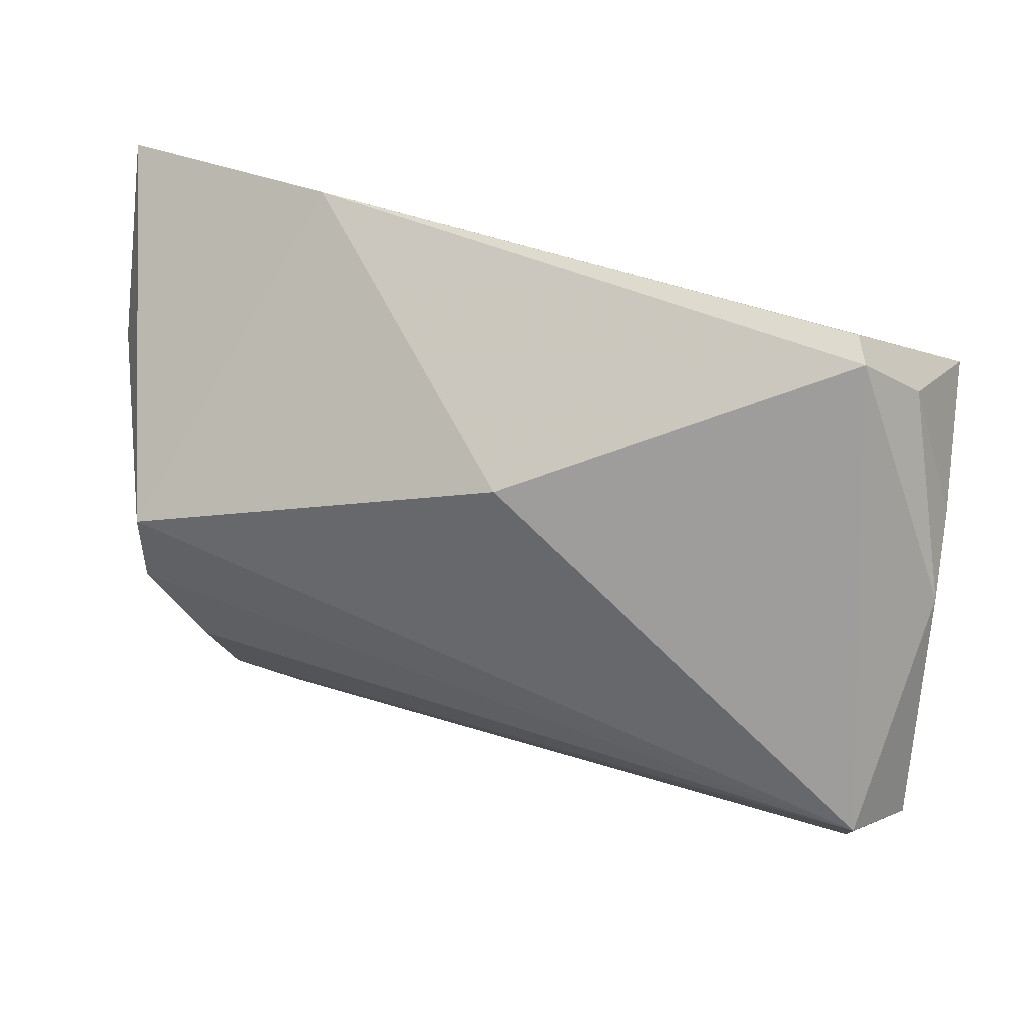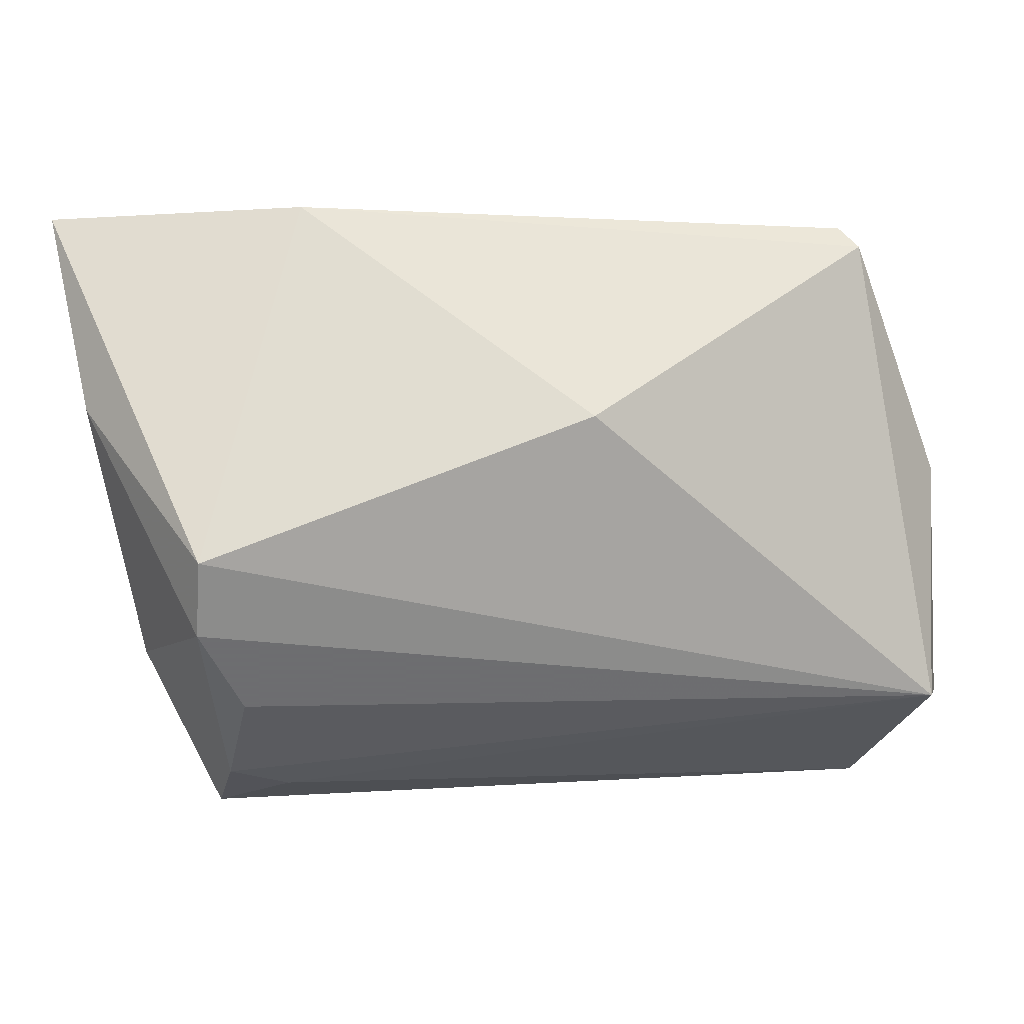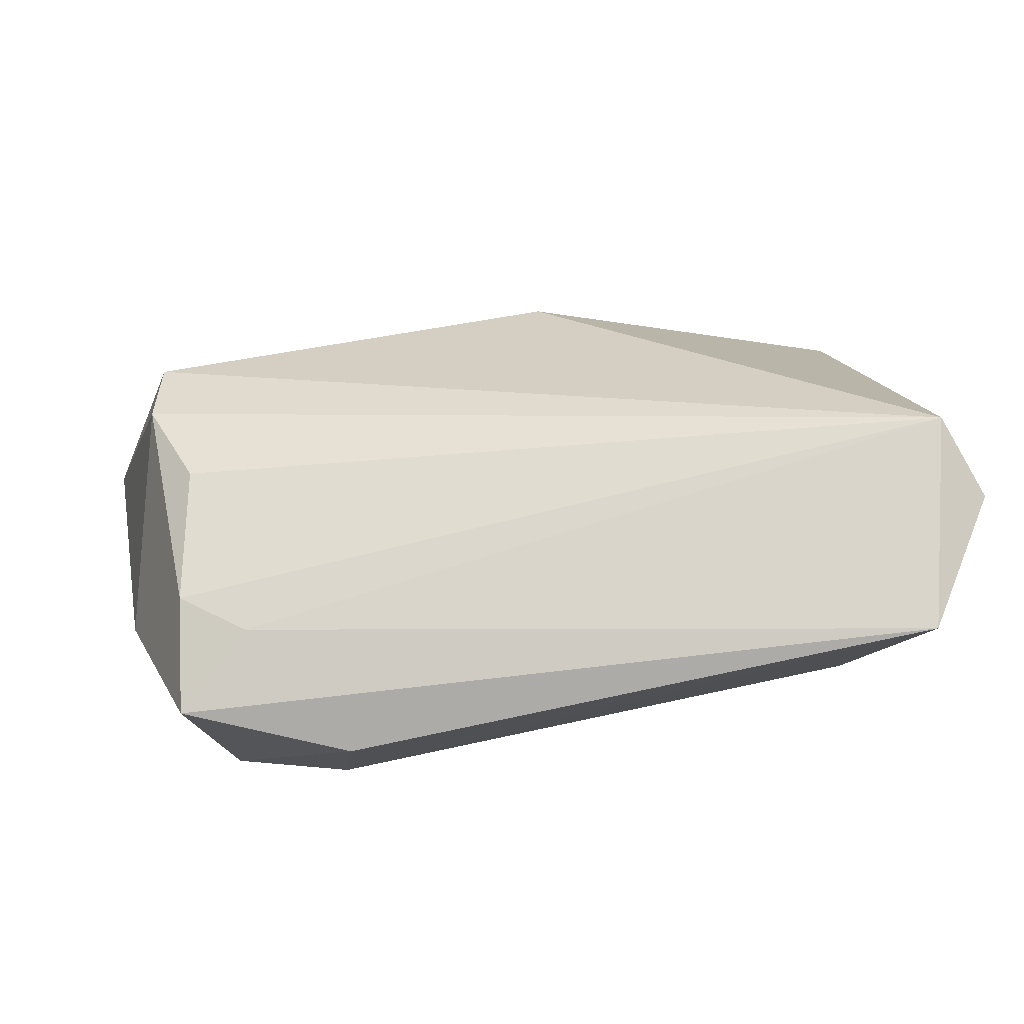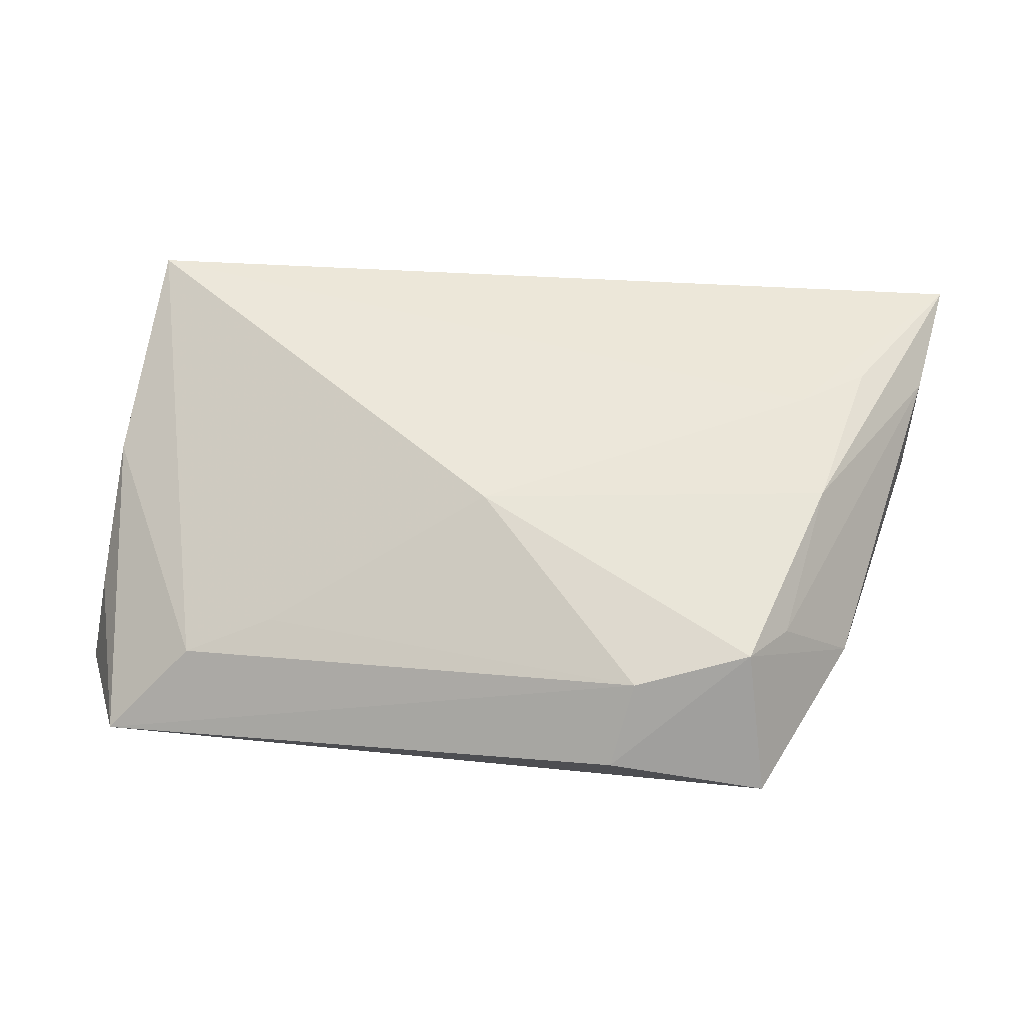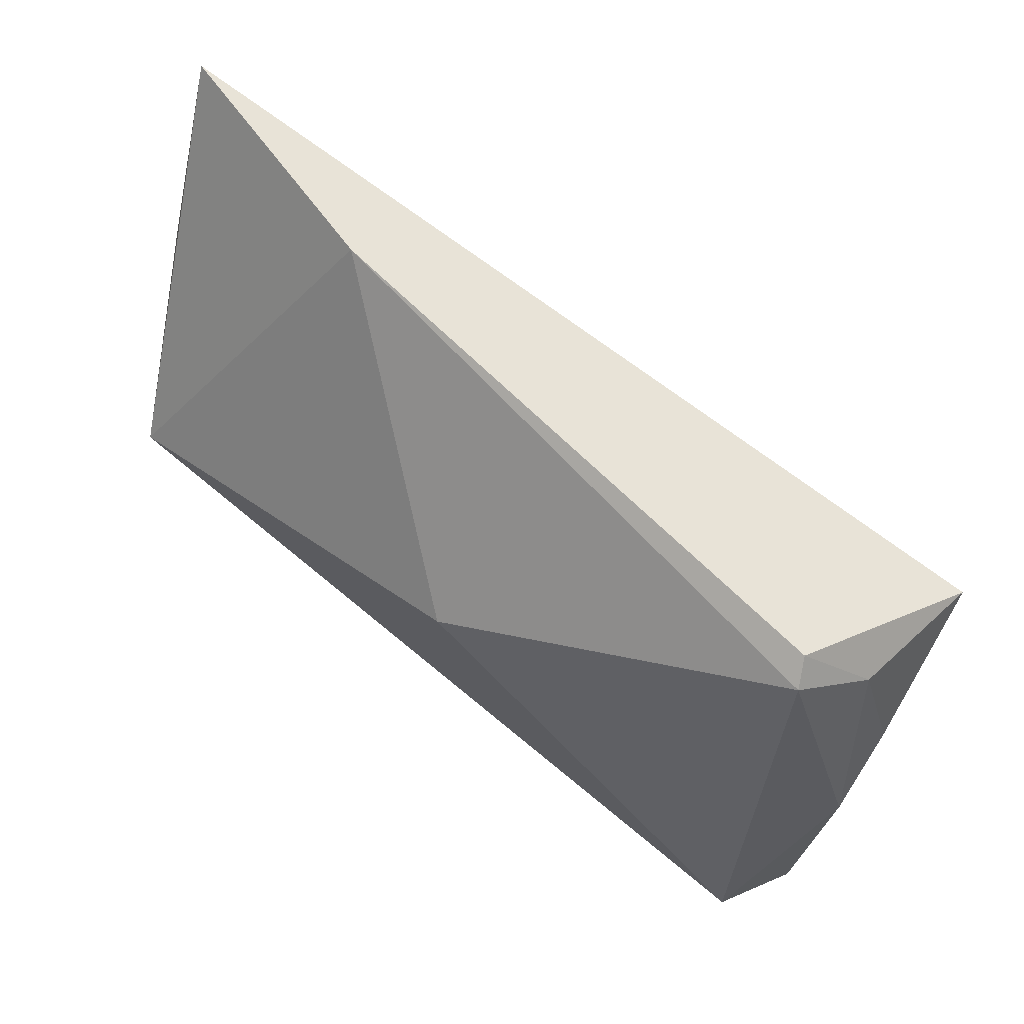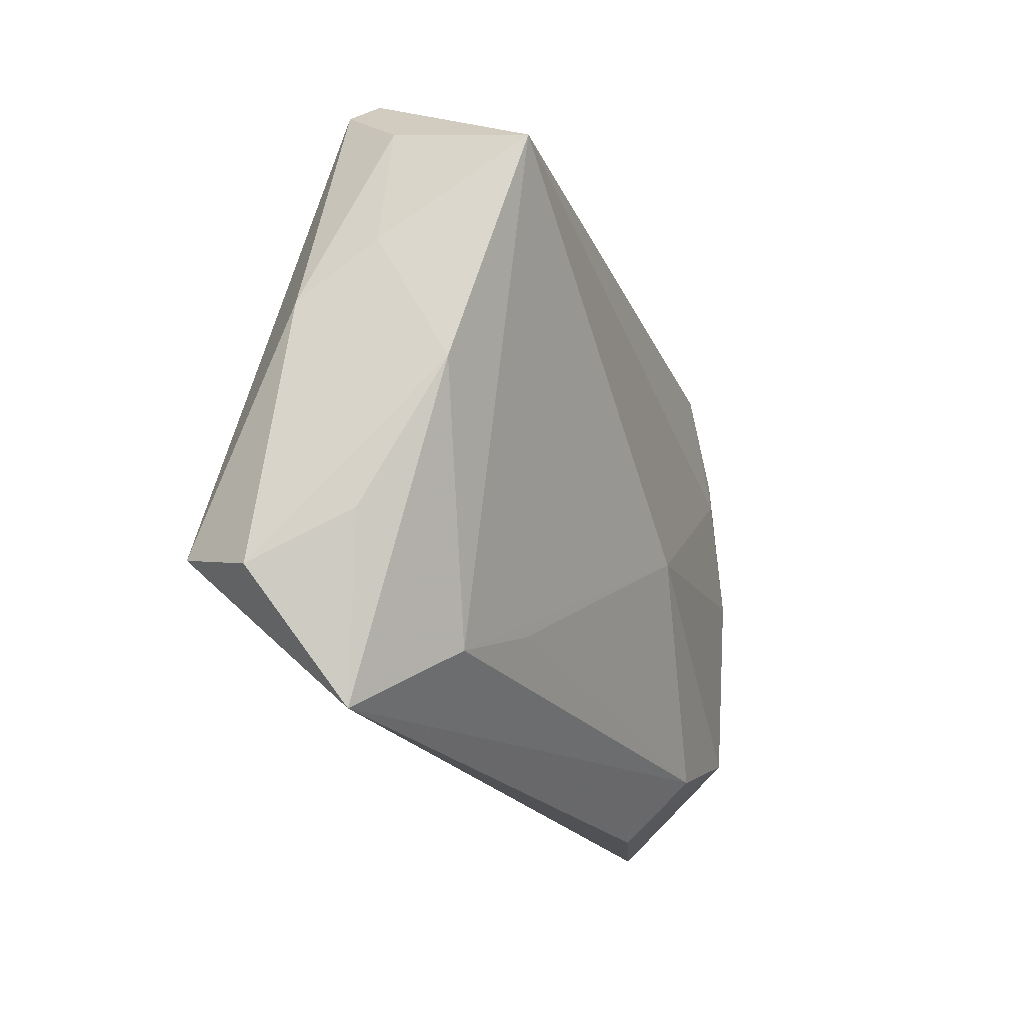
<metadata>
{"format":"obj","ext":"obj","renderer":"f3d","projection":"perspective","resolution":1024,"background":"white","views":[{"elev":34.4,"azim":-161.8,"up":"+Y"},{"elev":16.1,"azim":164.8,"up":"+Y"},{"elev":-63.4,"azim":-176.9,"up":"+Y"},{"elev":59.6,"azim":9.4,"up":"+Z"},{"elev":71.9,"azim":-143.0,"up":"+Y"},{"elev":-22.0,"azim":-72.8,"up":"+Y"}]}
</metadata>
<code>
v 0.0306 -0.03104 -0.003275
v -0.002836 0.01679 -0.02011
v -0.02465 -0.02526 0.009248
v 0.0382 -0.01931 0.0147
v -0.0483 0.02129 0.01683
v -0.04387 -0.0375 -0.003112
v 0.02603 0.03825 0.003165
v 0.0521 0.01627 2.713e-05
v 0.01958 -0.0375 0.008914
v 0.04427 0.01852 0.01565
v -0.04935 -0.01868 -0.0006864
v 0.03411 -0.02491 0.01763
v -0.0003164 -0.009429 0.01938
v -0.05108 -0.02402 -0.01169
v -0.03889 0.03415 -0.003416
v 0.02111 -0.03014 0.01614
v 0.03721 -0.01592 -0.01533
v -0.0404 0.03229 -0.006351
v -0.05113 0.004139 -0.00726
v -0.04559 0.0258 0.0009372
v 0.03798 -0.03555 0.004285
v -0.05036 0.0105 0.001209
v 0.04232 0.00307 -0.02011
v 0.04625 -0.01542 0.004872
v 0.03683 0.0124 0.01732
v -0.04926 -0.003399 0.008652
v 0.05239 0.02205 0.01029
v 0.04264 -0.005837 -0.01856
v 0.03792 -0.02772 -0.005776
v 0.05412 0.03669 0.01131
v -0.03465 -0.02954 0.005735
v -0.04652 -0.02115 -0.02011
v 0.04056 -0.001151 0.01769
f 32 6 14
f 30 7 5
f 30 23 7
f 5 7 15
f 7 18 15
f 7 23 2
f 2 18 7
f 2 23 32
f 32 18 2
f 6 16 31
f 26 31 5
f 6 31 26
f 19 18 32
f 32 14 19
f 23 30 8
f 30 27 8
f 8 27 24
f 17 29 32
f 9 16 6
f 9 12 16
f 5 31 13
f 16 12 13
f 21 29 24
f 24 12 21
f 12 9 21
f 21 9 6
f 11 14 6
f 6 26 11
f 11 26 14
f 18 19 20
f 5 15 20
f 20 15 18
f 4 12 24
f 24 27 4
f 33 27 30
f 33 30 10
f 12 4 33
f 33 4 27
f 33 13 12
f 29 17 28
f 32 23 28
f 28 17 32
f 23 8 28
f 24 29 28
f 28 8 24
f 3 31 16
f 16 13 3
f 3 13 31
f 1 21 6
f 29 21 1
f 1 6 32
f 32 29 1
f 5 20 22
f 22 20 19
f 22 26 5
f 14 26 22
f 22 19 14
f 25 33 10
f 13 33 25
f 5 13 25
f 25 30 5
f 10 30 25

</code>
